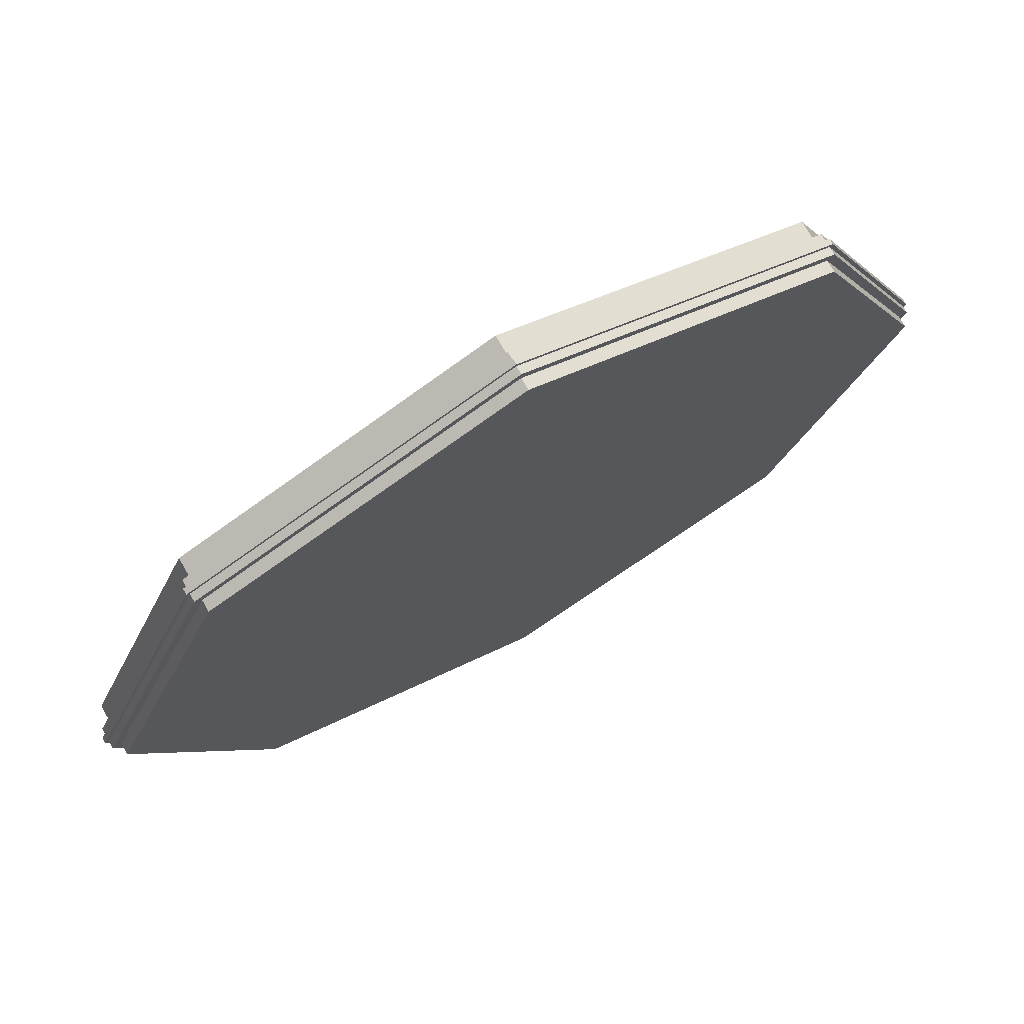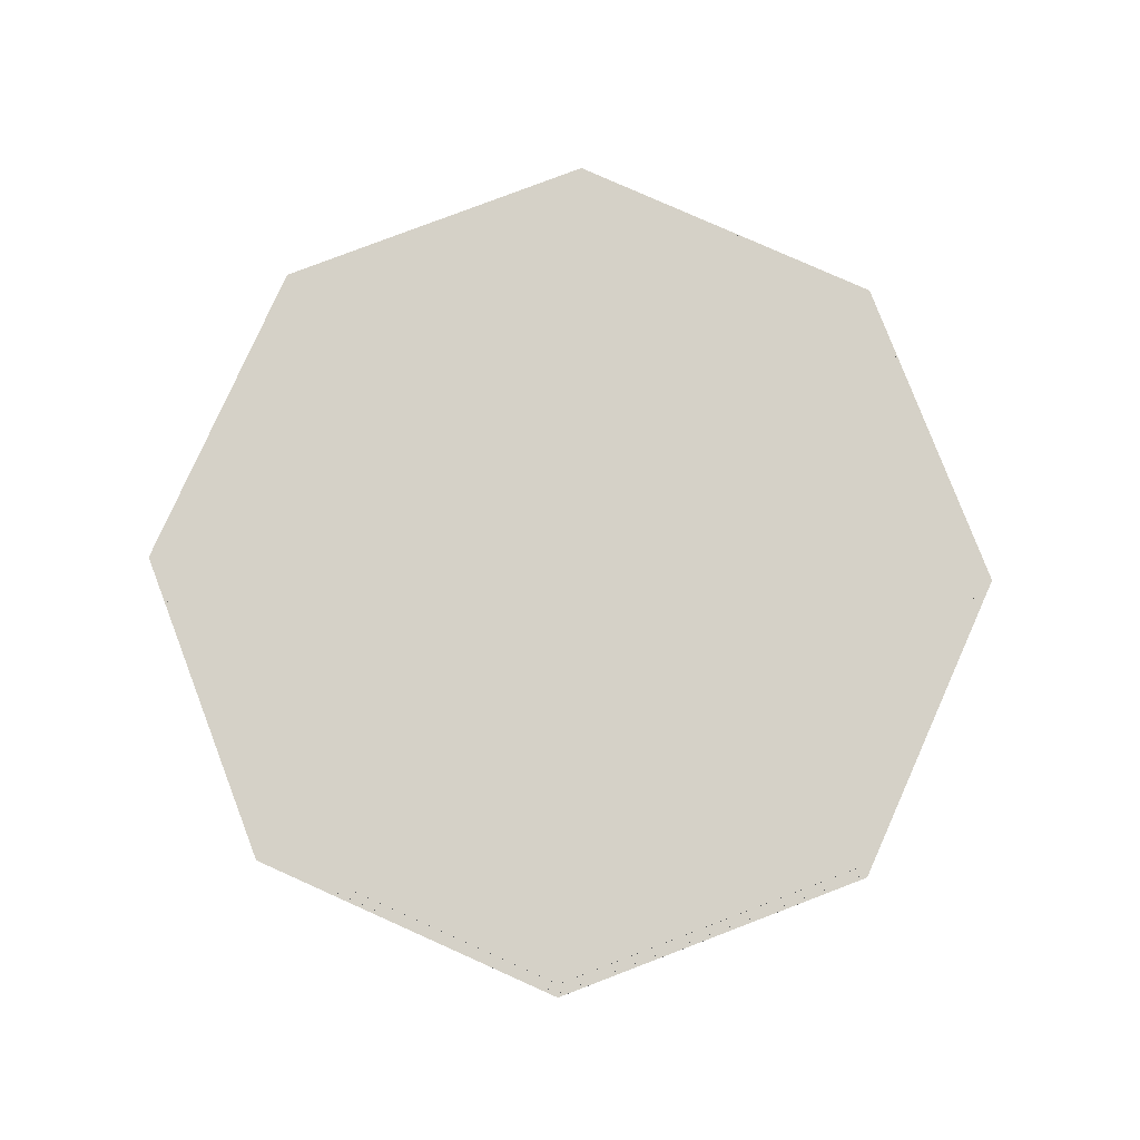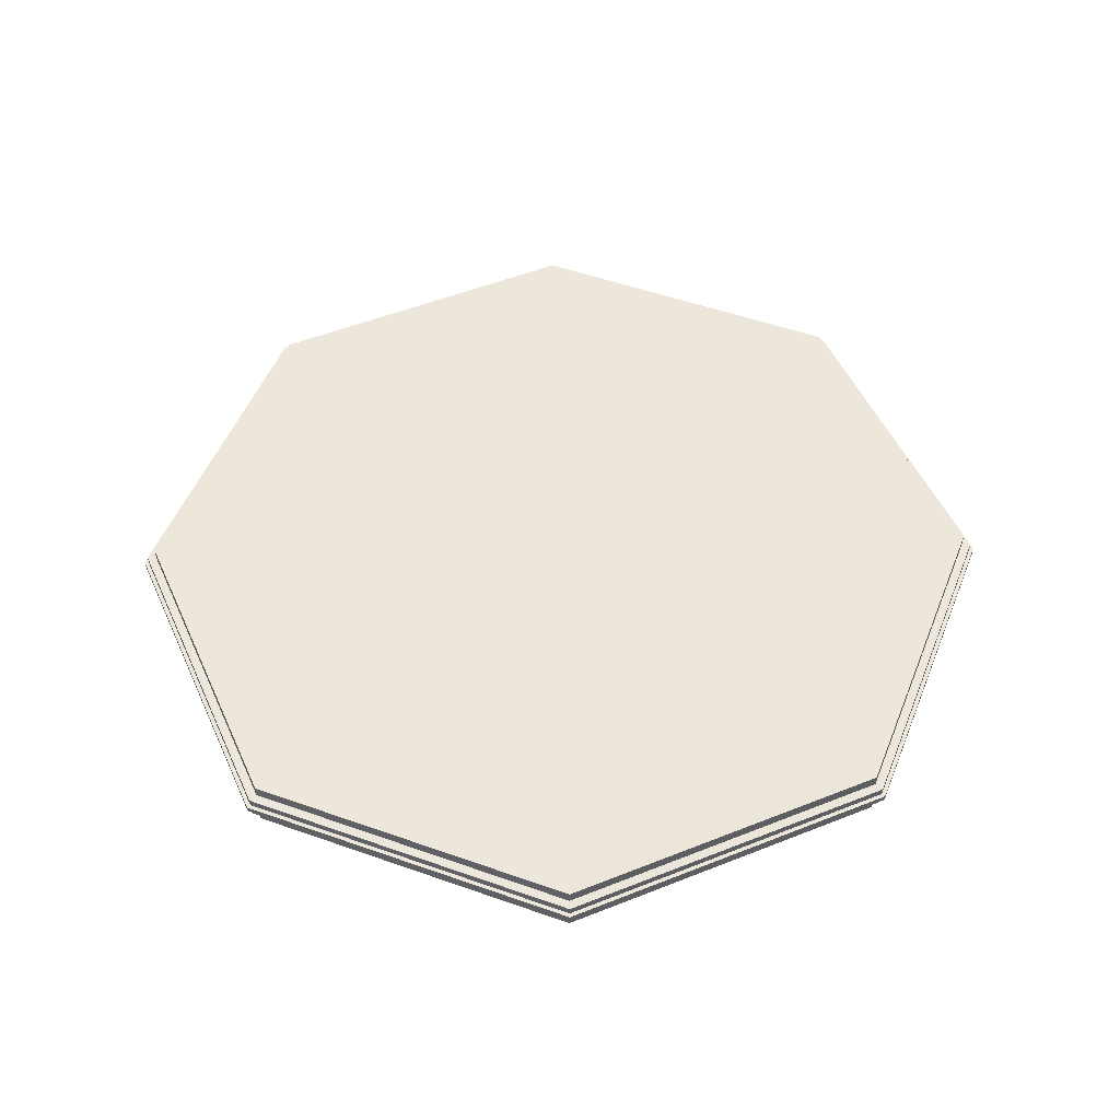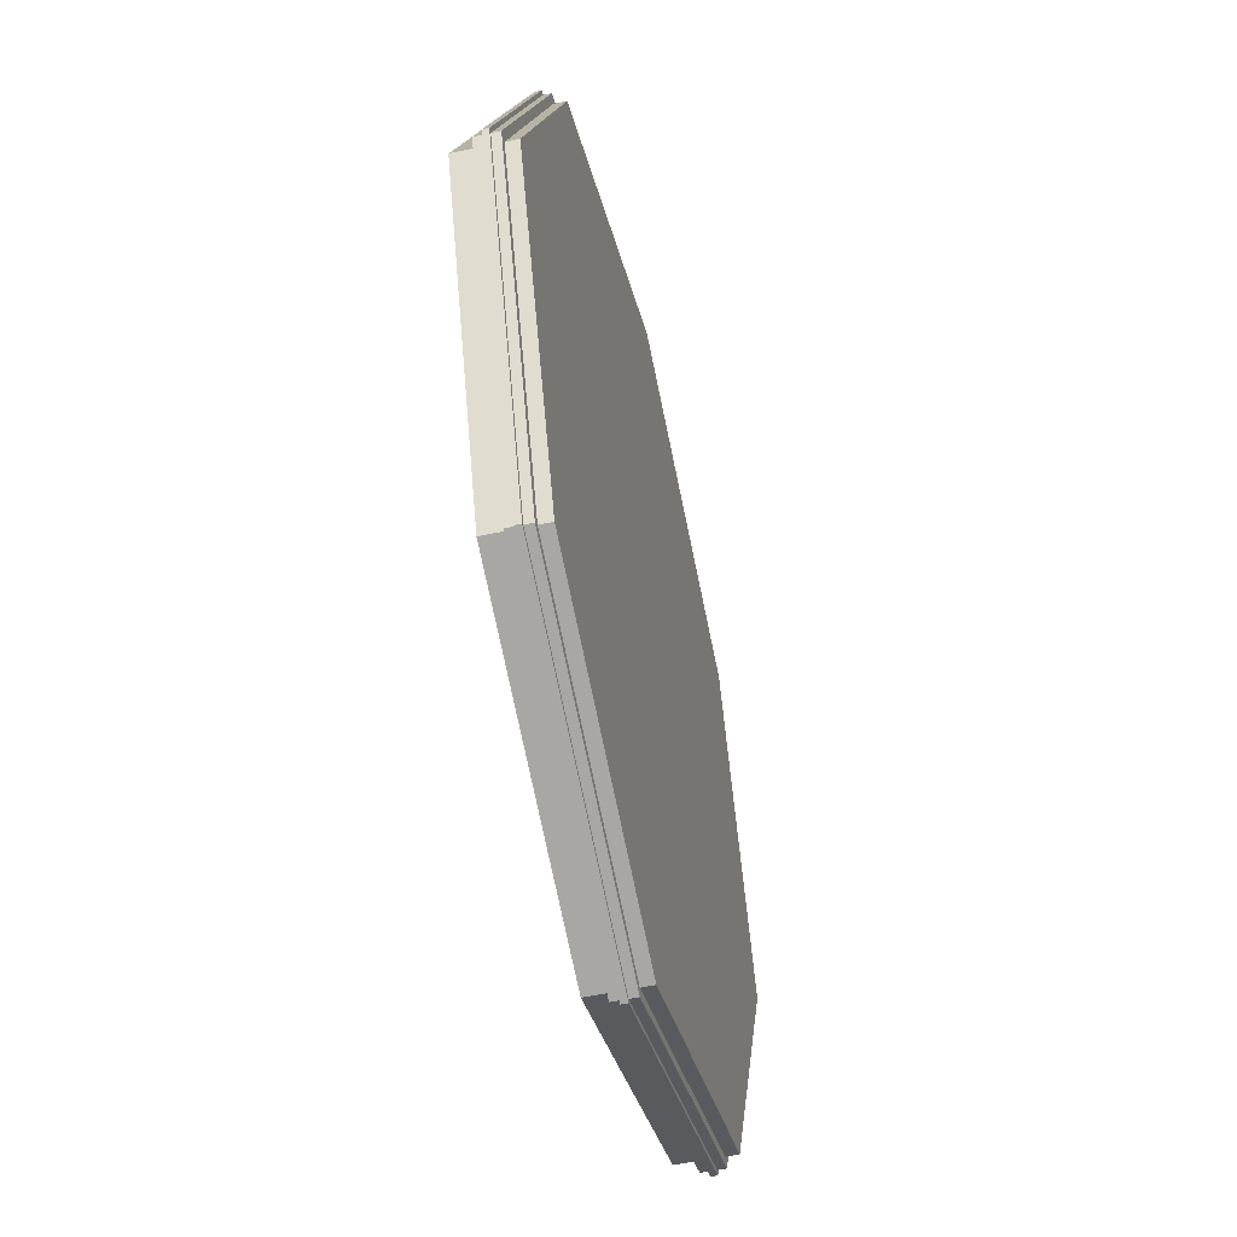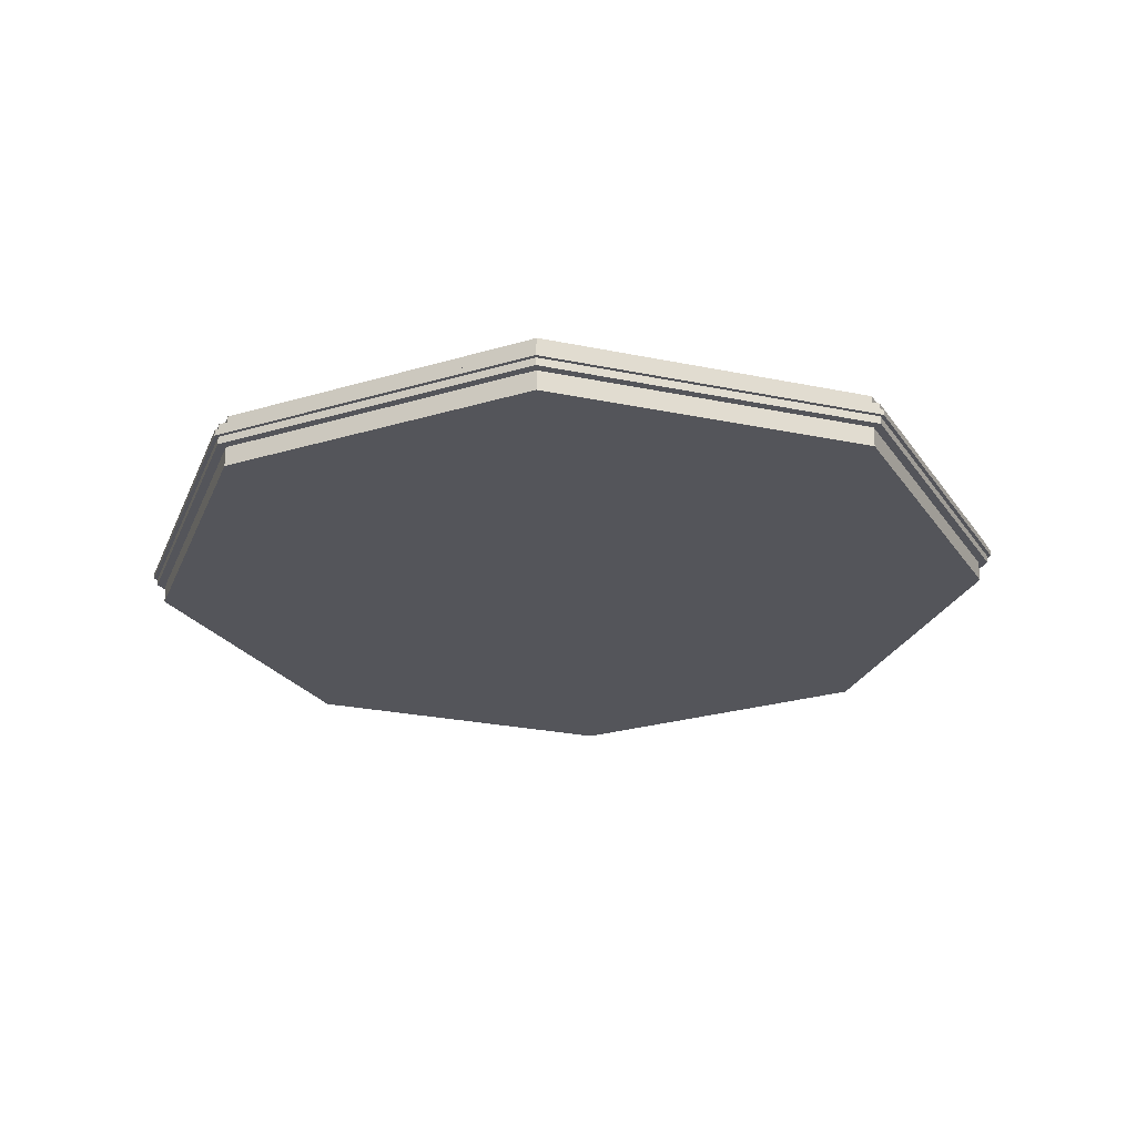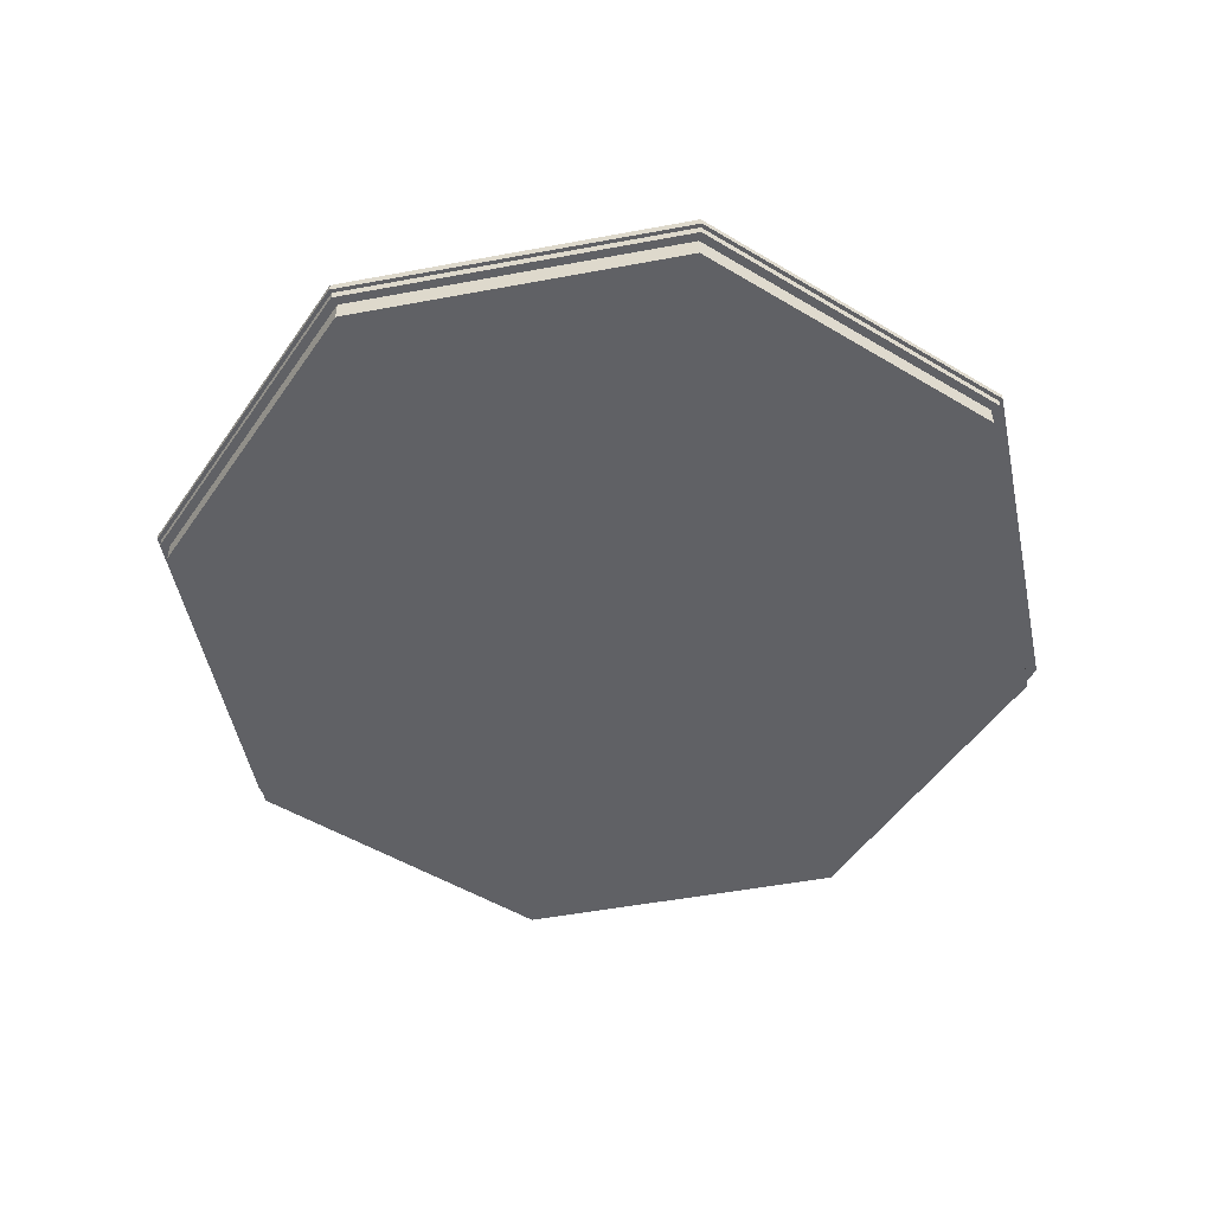
<metadata>
{"format":"obj","ext":"obj","renderer":"f3d","projection":"perspective","resolution":1024,"background":"white","views":[{"elev":73.9,"azim":150.3,"up":"+Z"},{"elev":79.3,"azim":46.6,"up":"+Y"},{"elev":50.6,"azim":-1.2,"up":"+Y"},{"elev":-53.7,"azim":102.9,"up":"+Z"},{"elev":-25.0,"azim":-86.3,"up":"+Y"},{"elev":-50.4,"azim":-145.9,"up":"+Y"}]}
</metadata>
<code>
g default
v 9.536 8.692 -9.536
v -0 8.692 -13.49
v -9.536 8.692 -9.536
v -13.49 8.692 -0
v -9.536 8.692 9.536
v -0 8.692 13.49
v 9.536 8.692 9.536
v 13.49 8.692 -0
v 9.536 8.871 -9.536
v -0 8.871 -13.49
v -9.536 8.871 -9.536
v -13.49 8.871 -0
v -9.536 8.871 9.536
v -0 8.871 13.49
v 9.536 8.871 9.536
v 13.49 8.871 -0
v -0 8.692 -0
v -0 8.871 -0
v 9.447 8.453 -9.447
v -0 8.453 -13.36
v -9.447 8.453 -9.447
v -13.36 8.453 -0
v -9.447 8.453 9.447
v -0 8.453 13.36
v 9.447 8.453 9.447
v 13.36 8.453 -0
v 9.447 9.11 -9.447
v -0 9.11 -13.36
v -9.447 9.11 -9.447
v -13.36 9.11 -0
v -9.447 9.11 9.447
v -0 9.11 13.36
v 9.447 9.11 9.447
v 13.36 9.11 -0
v -0 8.453 -0
v -0 9.11 -0
v 9.251 7.848 -9.251
v -0 7.848 -13.08
v -9.251 7.848 -9.251
v -13.08 7.848 -0
v -9.251 7.848 9.251
v -0 7.848 13.08
v 9.251 7.848 9.251
v 13.08 7.848 -0
v 9.251 9.461 -9.251
v -0 9.461 -13.08
v -9.251 9.461 -9.251
v -13.08 9.461 -0
v -9.251 9.461 9.251
v -0 9.461 13.08
v 9.251 9.461 9.251
v 13.08 9.461 -0
v -0 7.848 -0
v 0 9.461 0
g techo
f 1 2 10 9
f 2 3 11 10
f 3 4 12 11
f 4 5 13 12
f 5 6 14 13
f 6 7 15 14
f 7 8 16 15
f 8 1 9 16
f 2 1 17
f 3 2 17
f 4 3 17
f 5 4 17
f 6 5 17
f 7 6 17
f 8 7 17
f 1 8 17
f 9 10 18
f 10 11 18
f 11 12 18
f 12 13 18
f 13 14 18
f 14 15 18
f 15 16 18
f 16 9 18
f 19 20 28 27
f 20 21 29 28
f 21 22 30 29
f 22 23 31 30
f 23 24 32 31
f 24 25 33 32
f 25 26 34 33
f 26 19 27 34
f 20 19 35
f 21 20 35
f 22 21 35
f 23 22 35
f 24 23 35
f 25 24 35
f 26 25 35
f 19 26 35
f 27 28 36
f 28 29 36
f 29 30 36
f 30 31 36
f 31 32 36
f 32 33 36
f 33 34 36
f 34 27 36
f 37 38 46 45
f 38 39 47 46
f 39 40 48 47
f 40 41 49 48
f 41 42 50 49
f 42 43 51 50
f 43 44 52 51
f 44 37 45 52
f 38 37 53
f 39 38 53
f 40 39 53
f 41 40 53
f 42 41 53
f 43 42 53
f 44 43 53
f 37 44 53
f 45 46 54
f 46 47 54
f 47 48 54
f 48 49 54
f 49 50 54
f 50 51 54
f 51 52 54
f 52 45 54

</code>
